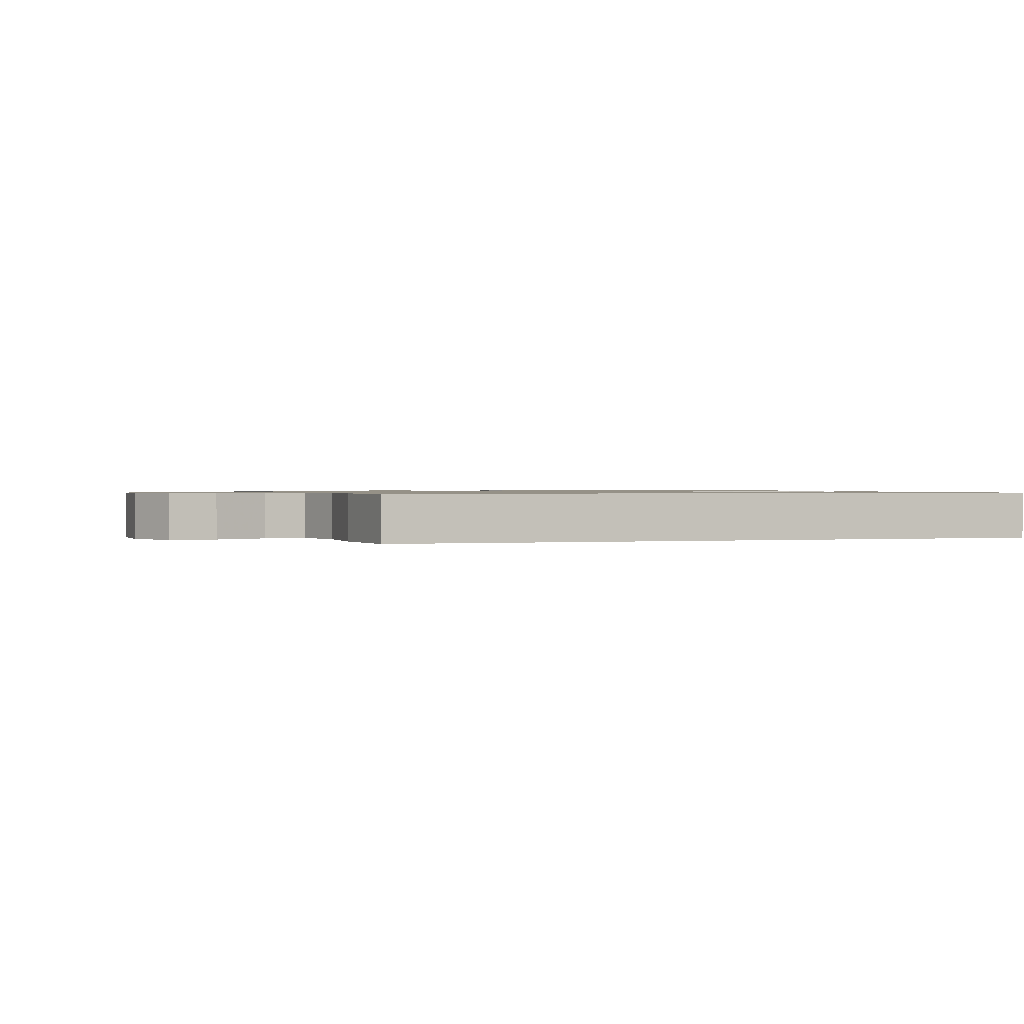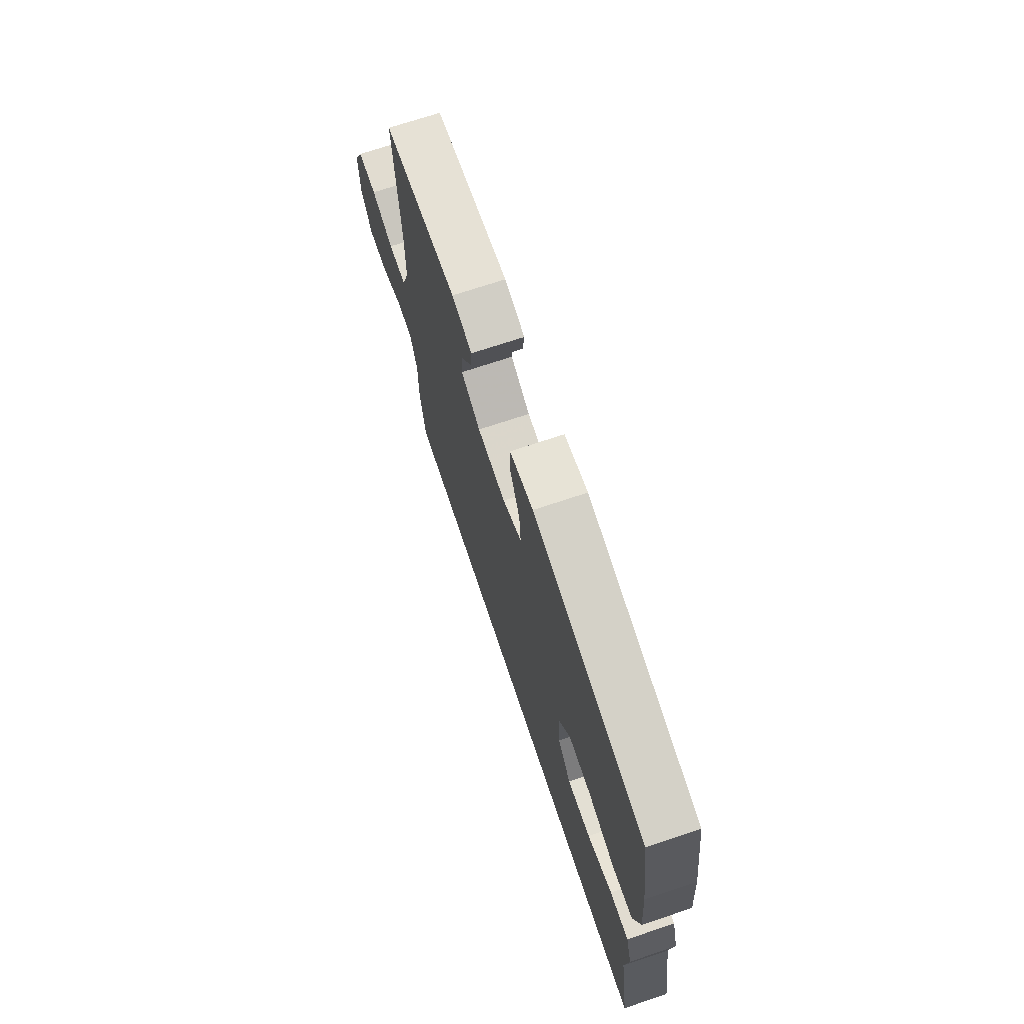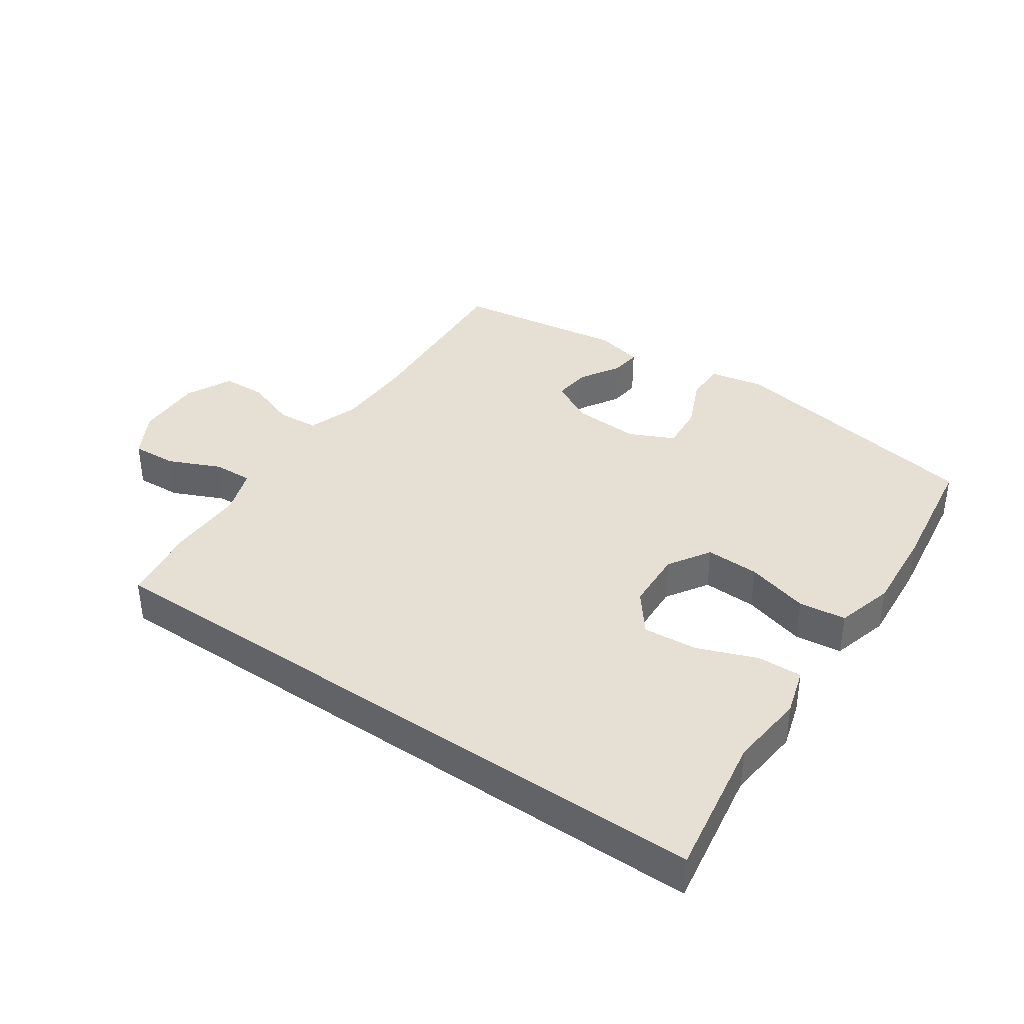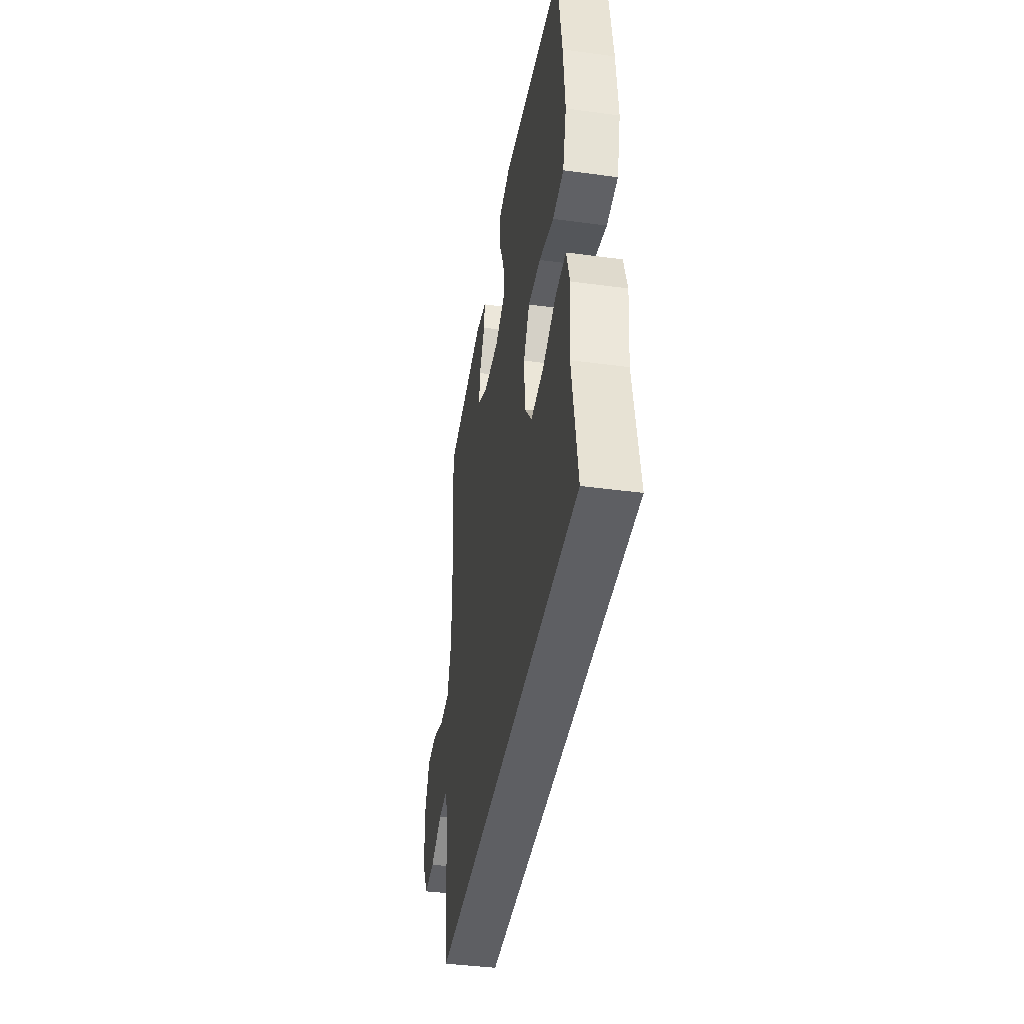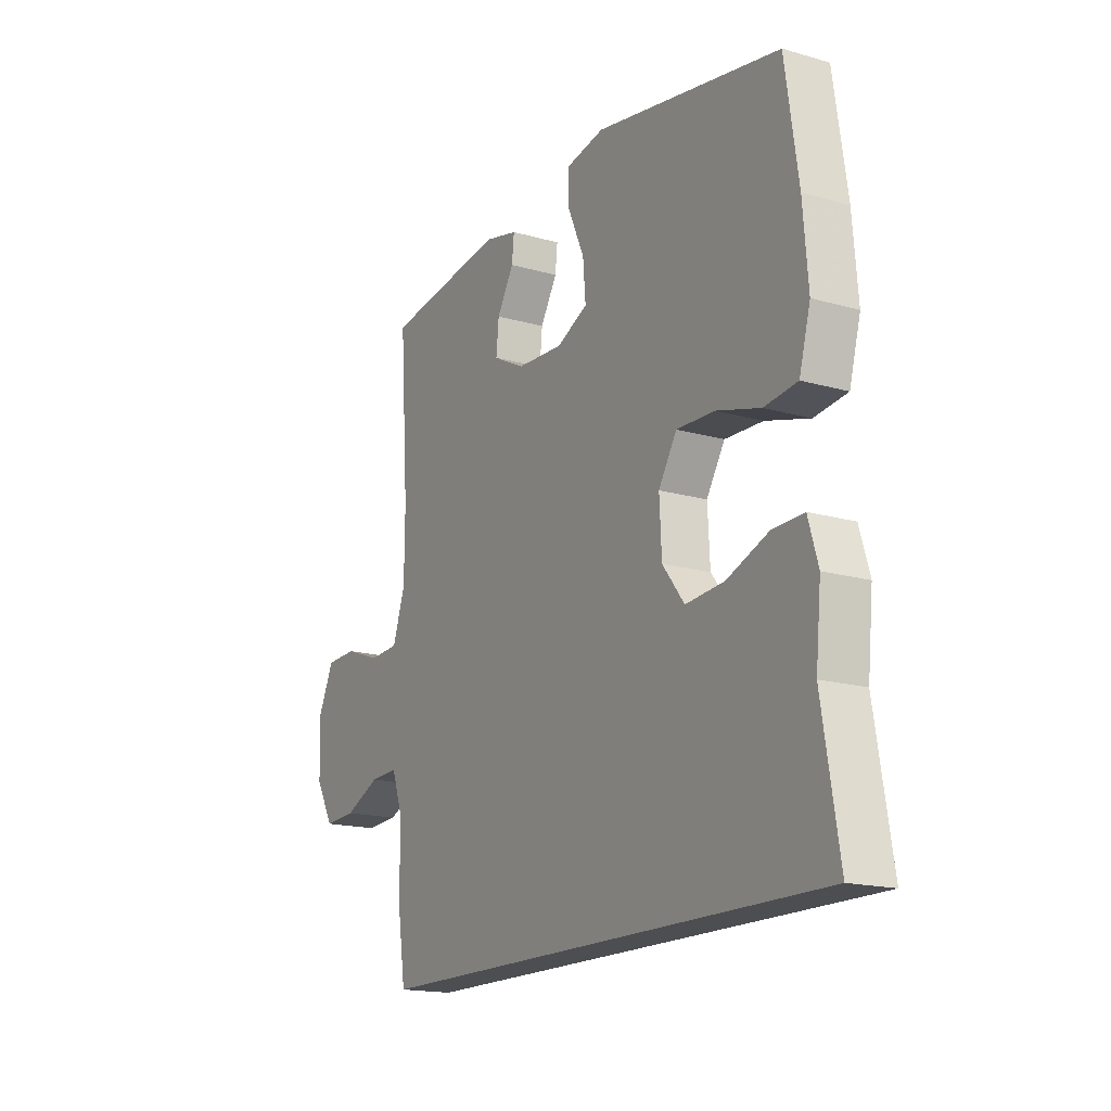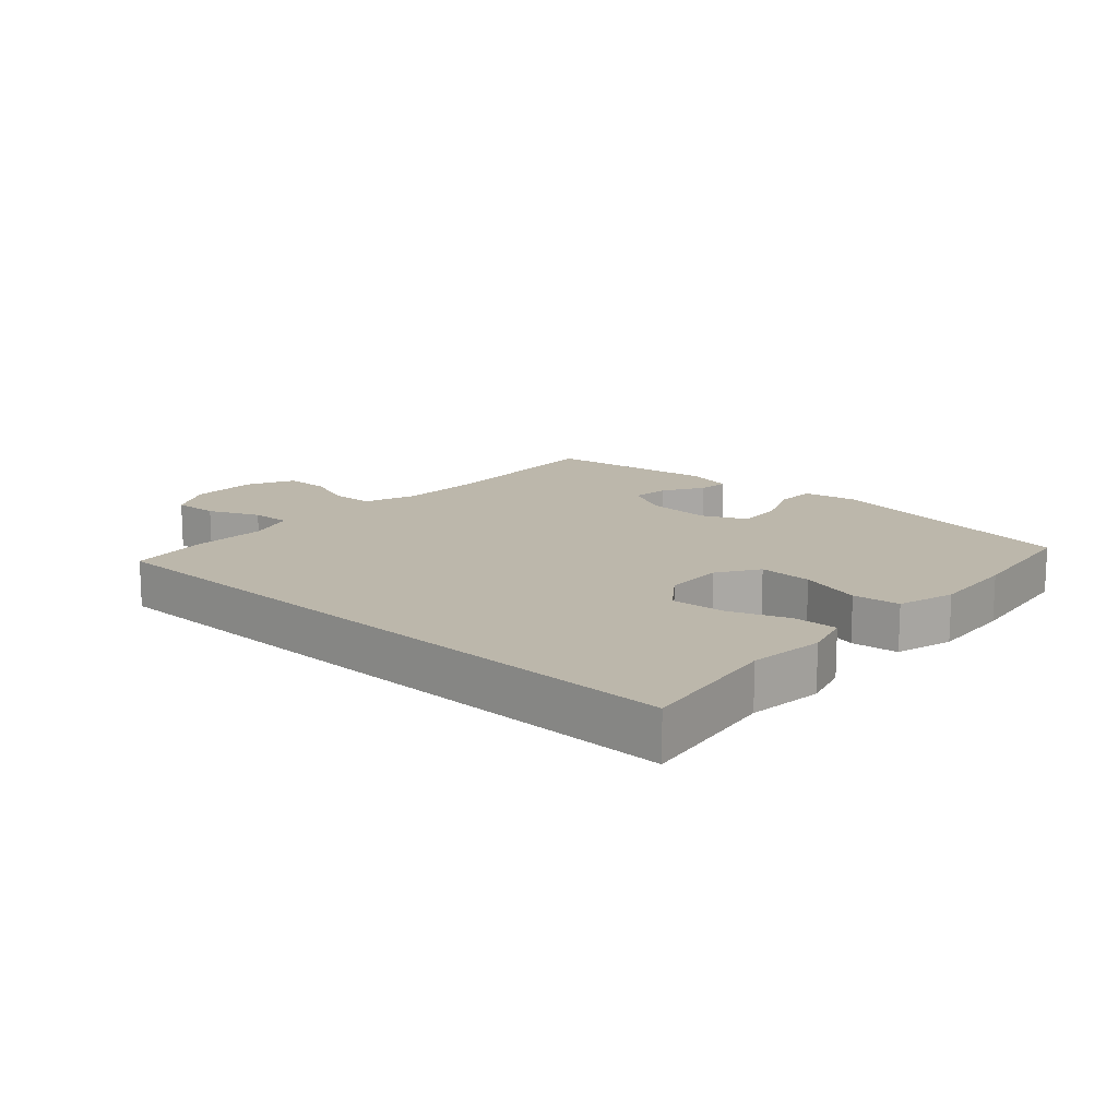
<metadata>
{"format":"obj","ext":"obj","renderer":"f3d","projection":"perspective","resolution":1024,"background":"white","views":[{"elev":0.9,"azim":162.5,"up":"+Y"},{"elev":70.8,"azim":-108.5,"up":"+Z"},{"elev":38.0,"azim":-145.3,"up":"+Y"},{"elev":-41.0,"azim":-99.3,"up":"+Z"},{"elev":-17.0,"azim":-119.9,"up":"+Z"},{"elev":14.4,"azim":-137.2,"up":"+Y"}]}
</metadata>
<code>
v 0.5 0.07 0.5
v 0.48 0.07 0.213
v 0.481 0.07 0.086
v 0.509 0.07 0.004
v 0.575 0.07 0
v 0.656 0.07 0.029
v 0.726 0.07 0.027
v 0.761 0.07 -0.047
v 0.758 0.07 -0.153
v 0.717 0.07 -0.225
v 0.645 0.07 -0.221
v 0.565 0.07 -0.185
v 0.502 0.07 -0.182
v 0.476 0.07 -0.256
v 0.477 0.07 -0.375
v 0.458 0.07 -0.5
v -0.567 0.07 -0.5
v -0.53 0.07 -0.274
v -0.542 0.07 -0.155
v -0.52 0.07 -0.081
v -0.45 0.07 -0.083
v -0.357 0.07 -0.119
v -0.271 0.07 -0.126
v -0.222 0.07 -0.063
v -0.217 0.07 0.032
v -0.258 0.07 0.098
v -0.343 0.07 0.095
v -0.441 0.07 0.067
v -0.515 0.07 0.076
v -0.54 0.07 0.167
v -0.529 0.07 0.302
v -0.5 0.07 0.5
v -0.086 0.07 0.575
v 0 0.07 0.558
v 0 0.07 0.495
v -0.037 0.07 0.411
v -0.043 0.07 0.339
v 0.027 0.07 0.306
v 0.131 0.07 0.312
v 0.202 0.07 0.349
v 0.196 0.07 0.409
v 0.158 0.07 0.473
v 0.153 0.07 0.521
v 0.228 0.07 0.539
v 0.5 0 0.5
v 0.48 0 0.213
v 0.481 0 0.086
v 0.509 0 0.004
v 0.575 0 0
v 0.656 0 0.029
v 0.726 0 0.027
v 0.761 0 -0.047
v 0.758 0 -0.153
v 0.717 0 -0.225
v 0.645 0 -0.221
v 0.565 0 -0.185
v 0.502 0 -0.182
v 0.476 0 -0.256
v 0.477 0 -0.375
v 0.458 0 -0.5
v -0.567 0 -0.5
v -0.53 0 -0.274
v -0.542 0 -0.155
v -0.52 0 -0.081
v -0.45 0 -0.083
v -0.357 0 -0.119
v -0.271 0 -0.126
v -0.222 0 -0.063
v -0.217 0 0.032
v -0.258 0 0.098
v -0.343 0 0.095
v -0.441 0 0.067
v -0.515 0 0.076
v -0.54 0 0.167
v -0.529 0 0.302
v -0.5 0 0.5
v -0.086 0 0.575
v 0 0 0.558
v 0 0 0.495
v -0.037 0 0.411
v -0.043 0 0.339
v 0.027 0 0.306
v 0.131 0 0.312
v 0.202 0 0.349
v 0.196 0 0.409
v 0.158 0 0.473
v 0.153 0 0.521
v 0.228 0 0.539
f 41 42 43 44
f 40 41 44 1
f 39 40 1 2
f 38 39 2 3
f 37 38 3 4
f 33 34 35 36
f 33 36 37
f 32 33 37
f 31 32 37 4
f 27 28 29 30
f 26 27 30 31
f 19 20 21 22
f 18 19 22 23
f 17 18 23
f 14 15 16 17
f 13 14 17 23
f 12 13 23 24
f 10 11 12
f 9 10 12
f 5 6 7 8
f 4 5 8 9
f 26 31 4 9
f 9 12 24 25
f 9 25 26
f 88 87 86 85
f 45 88 85 84
f 46 45 84 83
f 47 46 83 82
f 48 47 82 81
f 80 79 78 77
f 81 80 77
f 81 77 76
f 48 81 76 75
f 74 73 72 71
f 75 74 71 70
f 66 65 64 63
f 67 66 63 62
f 67 62 61
f 61 60 59 58
f 67 61 58 57
f 68 67 57 56
f 56 55 54
f 56 54 53
f 52 51 50 49
f 53 52 49 48
f 53 48 75 70
f 69 68 56 53
f 70 69 53
f 1 45 46 2
f 2 46 47 3
f 3 47 48 4
f 4 48 49 5
f 5 49 50 6
f 6 50 51 7
f 7 51 52 8
f 8 52 53 9
f 9 53 54 10
f 10 54 55 11
f 11 55 56 12
f 12 56 57 13
f 13 57 58 14
f 14 58 59 15
f 15 59 60 16
f 16 60 61 17
f 17 61 62 18
f 18 62 63 19
f 19 63 64 20
f 20 64 65 21
f 21 65 66 22
f 22 66 67 23
f 23 67 68 24
f 24 68 69 25
f 25 69 70 26
f 26 70 71 27
f 27 71 72 28
f 28 72 73 29
f 29 73 74 30
f 30 74 75 31
f 31 75 76 32
f 32 76 77 33
f 33 77 78 34
f 34 78 79 35
f 35 79 80 36
f 36 80 81 37
f 37 81 82 38
f 38 82 83 39
f 39 83 84 40
f 40 84 85 41
f 41 85 86 42
f 42 86 87 43
f 43 87 88 44
f 44 88 45 1

</code>
